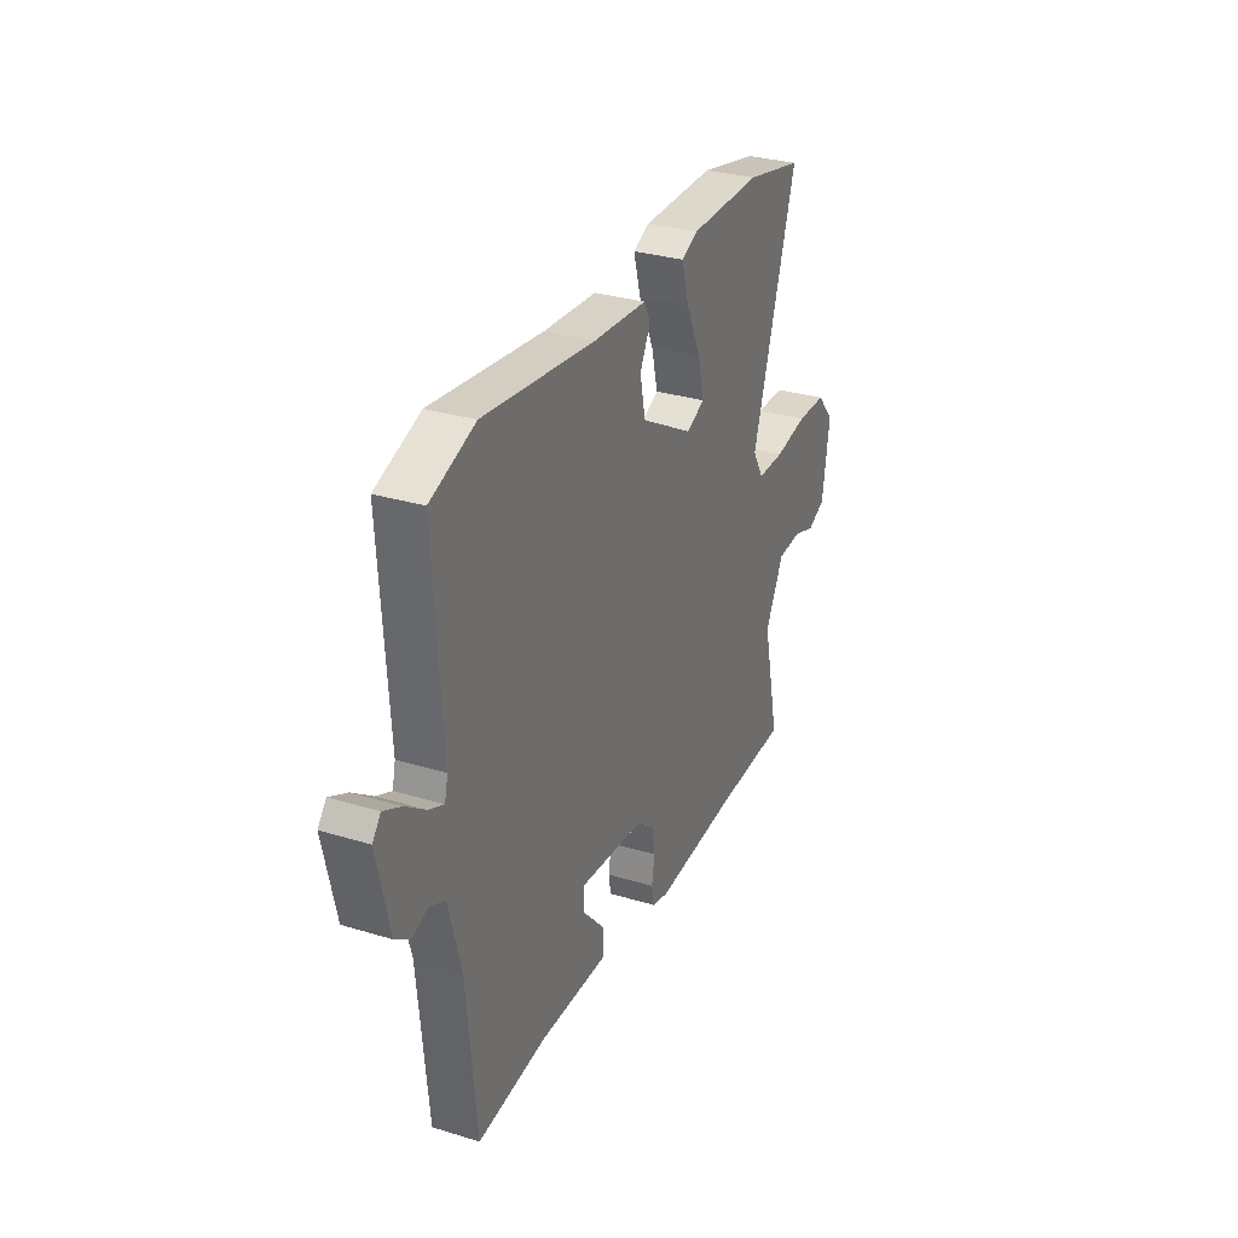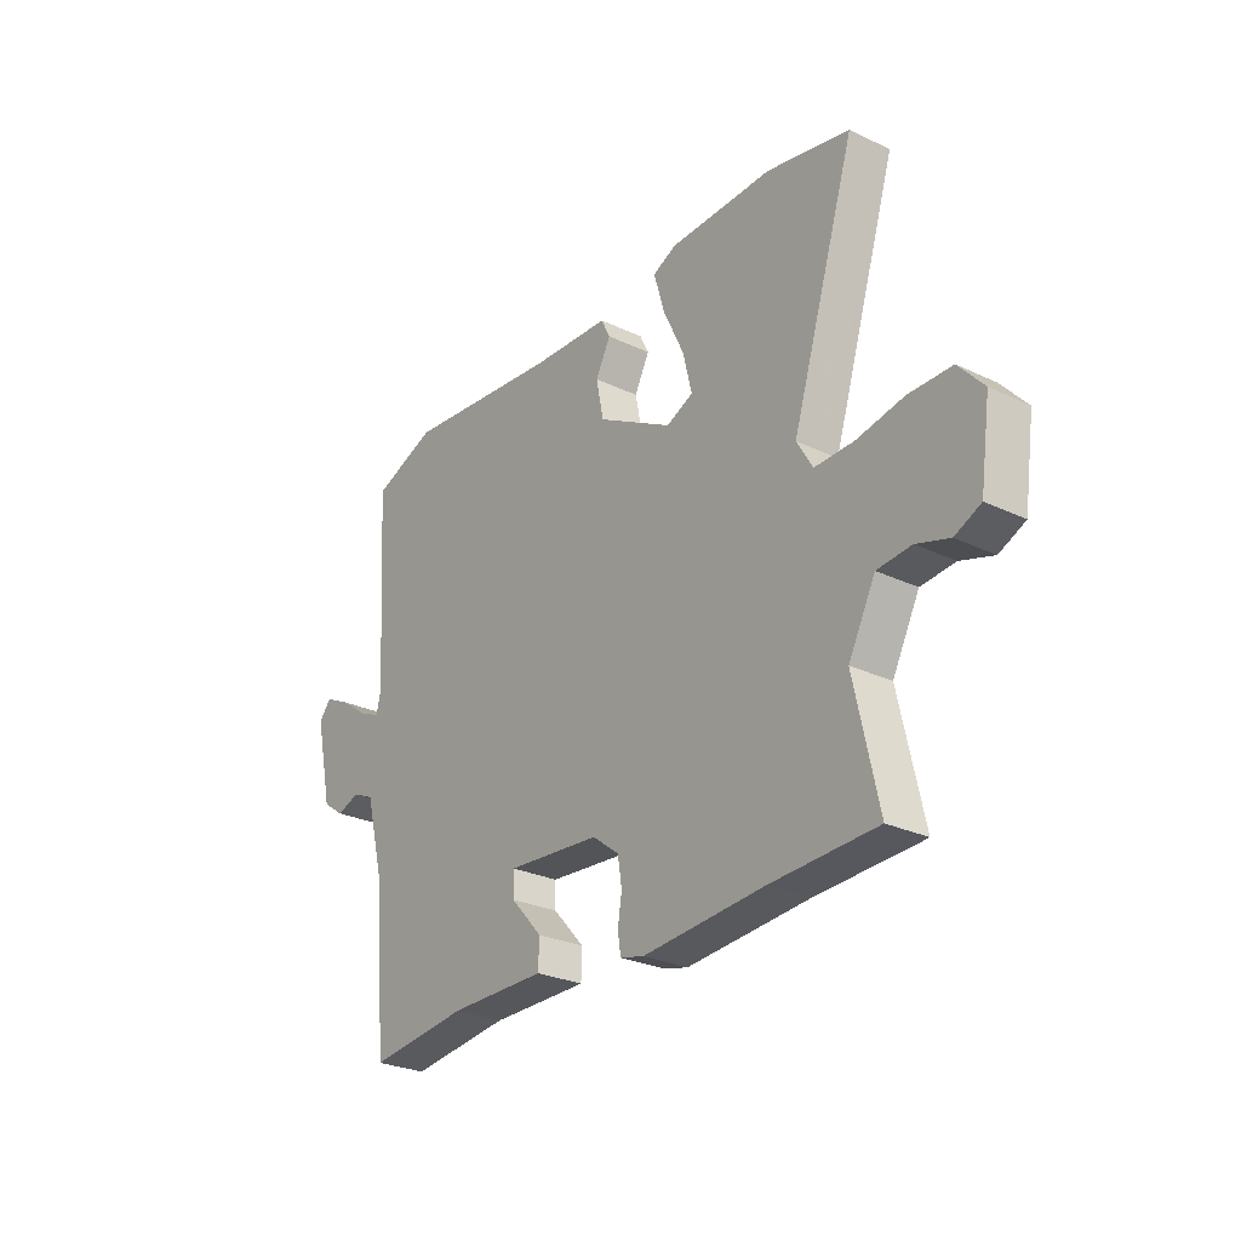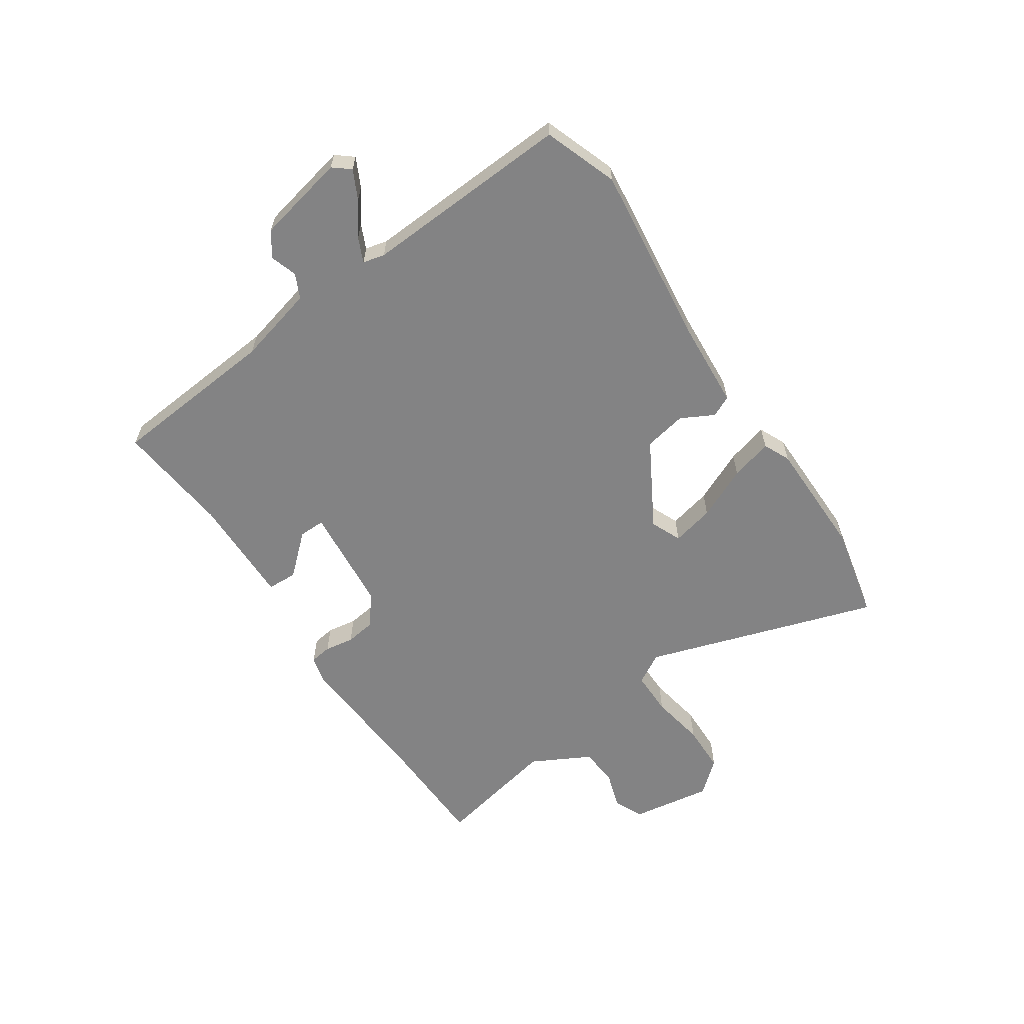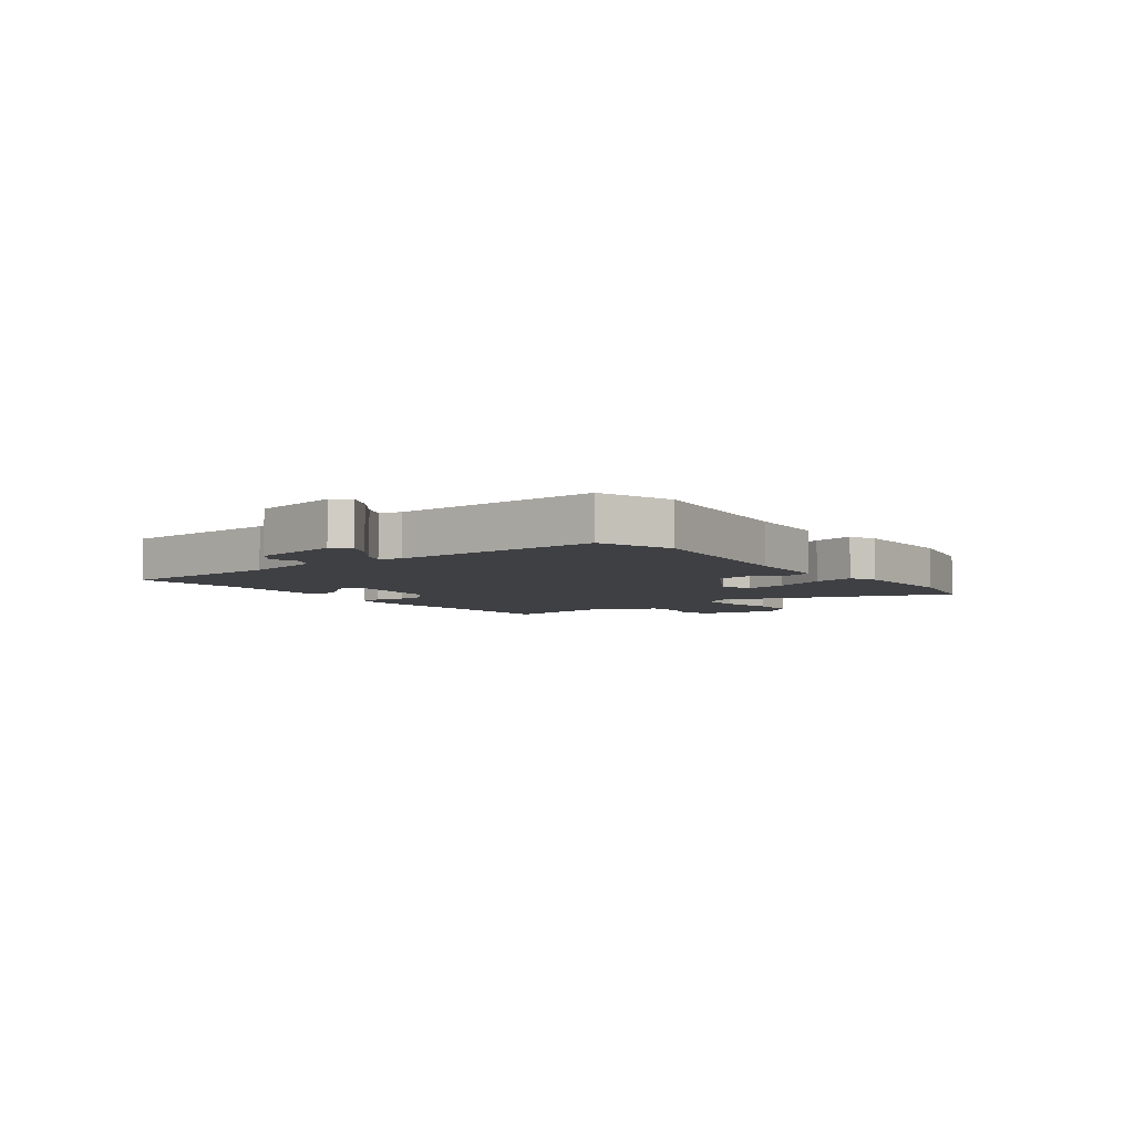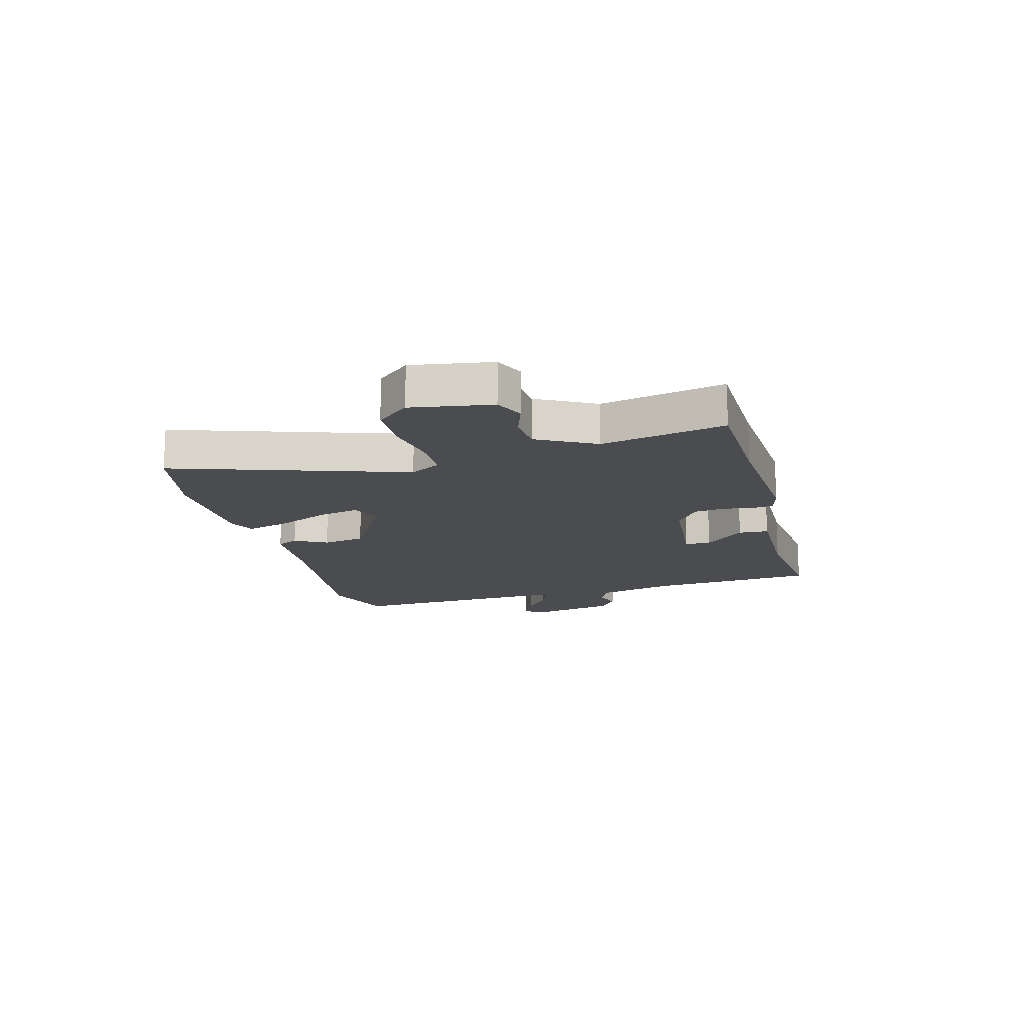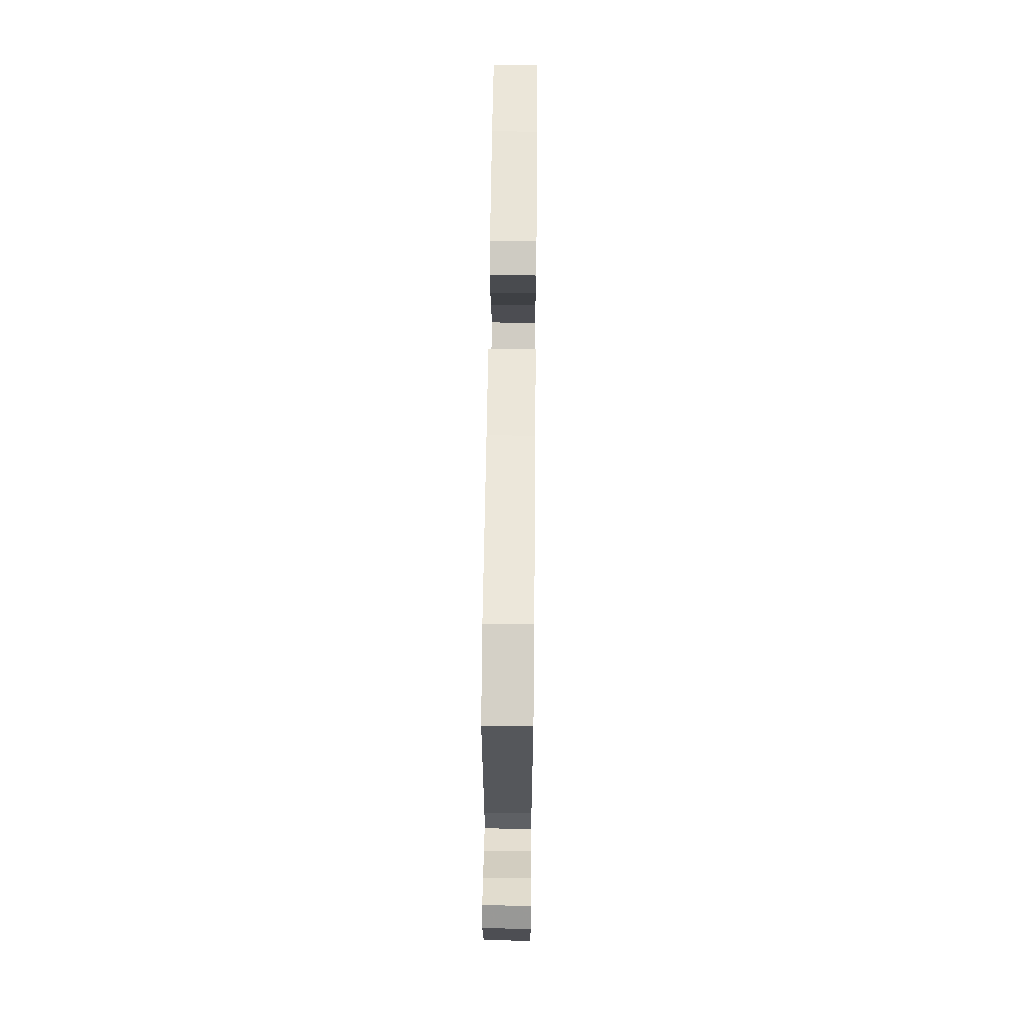
<metadata>
{"format":"obj","ext":"obj","renderer":"f3d","projection":"perspective","resolution":1024,"background":"white","views":[{"elev":30.3,"azim":-66.2,"up":"+Z"},{"elev":-27.2,"azim":53.7,"up":"+Z"},{"elev":-61.2,"azim":-56.6,"up":"+Y"},{"elev":-5.1,"azim":-54.7,"up":"+Y"},{"elev":-15.2,"azim":104.3,"up":"+Y"},{"elev":60.1,"azim":-89.4,"up":"+Z"}]}
</metadata>
<code>
v 0.591 0.07 -0.497
v 0.38 0.07 -0.505
v 0.135 0.07 -0.523
v 0.087 0.07 -0.511
v 0.081 0.07 -0.472
v 0.089 0.07 -0.42
v 0.081 0.07 -0.367
v 0.027 0.07 -0.326
v -0.161 0.07 -0.31
v -0.16 0.07 -0.356
v -0.096 0.07 -0.426
v -0.098 0.07 -0.479
v -0.293 0.07 -0.478
v -0.494 0.07 -0.501
v -0.522 0.07 -0.203
v -0.558 0.07 -0.066
v -0.601 0.07 -0.046
v -0.648 0.07 -0.062
v -0.691 0.07 -0.032
v -0.726 0.07 0.125
v -0.702 0.07 0.155
v -0.651 0.07 0.13
v -0.594 0.07 0.089
v -0.551 0.07 0.07
v -0.542 0.07 0.109
v -0.565 0.07 0.476
v -0.436 0.07 0.524
v -0.115 0.07 0.489
v 0.041 0.07 0.48
v 0.059 0.07 0.443
v 0.029 0.07 0.385
v 0.044 0.07 0.31
v 0.196 0.07 0.225
v 0.25 0.07 0.249
v 0.232 0.07 0.324
v 0.189 0.07 0.416
v 0.168 0.07 0.49
v 0.215 0.07 0.512
v 0.424 0.07 0.516
v 0.591 0.07 0.481
v 0.462 0.07 0.07
v 0.494 0.07 0.016
v 0.572 0.07 0.017
v 0.668 0.07 0.035
v 0.754 0.07 0.034
v 0.804 0.07 -0.023
v 0.783 0.07 -0.166
v 0.731 0.07 -0.19
v 0.665 0.07 -0.169
v 0.597 0.07 -0.175
v 0.543 0.07 -0.279
v 0.591 0 -0.497
v 0.38 0 -0.505
v 0.135 0 -0.523
v 0.087 0 -0.511
v 0.081 0 -0.472
v 0.089 0 -0.42
v 0.081 0 -0.367
v 0.027 0 -0.326
v -0.161 0 -0.31
v -0.16 0 -0.356
v -0.096 0 -0.426
v -0.098 0 -0.479
v -0.293 0 -0.478
v -0.494 0 -0.501
v -0.522 0 -0.203
v -0.558 0 -0.066
v -0.601 0 -0.046
v -0.648 0 -0.062
v -0.691 0 -0.032
v -0.726 0 0.125
v -0.702 0 0.155
v -0.651 0 0.13
v -0.594 0 0.089
v -0.551 0 0.07
v -0.542 0 0.109
v -0.565 0 0.476
v -0.436 0 0.524
v -0.115 0 0.489
v 0.041 0 0.48
v 0.059 0 0.443
v 0.029 0 0.385
v 0.044 0 0.31
v 0.196 0 0.225
v 0.25 0 0.249
v 0.232 0 0.324
v 0.189 0 0.416
v 0.168 0 0.49
v 0.215 0 0.512
v 0.424 0 0.516
v 0.591 0 0.481
v 0.462 0 0.07
v 0.494 0 0.016
v 0.572 0 0.017
v 0.668 0 0.035
v 0.754 0 0.034
v 0.804 0 -0.023
v 0.783 0 -0.166
v 0.731 0 -0.19
v 0.665 0 -0.169
v 0.597 0 -0.175
v 0.543 0 -0.279
f 47 48 49
f 46 47 49
f 45 46 49
f 44 45 49
f 43 44 49
f 42 43 49 50
f 41 42 50 51
f 39 40 41
f 38 39 41
f 37 38 41
f 36 37 41
f 35 36 41
f 41 51 1
f 35 41 1
f 34 35 1
f 28 29 30 31
f 28 31 32
f 27 28 32
f 26 27 32
f 25 26 32
f 24 25 32 33
f 21 22 23
f 20 21 23
f 19 20 23
f 18 19 23
f 17 18 23
f 16 17 23 24
f 15 16 24 33
f 15 33 34
f 14 15 34
f 13 14 34
f 10 11 12 13
f 4 5 6
f 3 4 6
f 2 3 6
f 2 6 7
f 1 2 7 8
f 9 10 13
f 9 13 34
f 8 9 34
f 1 8 34
f 100 99 98
f 100 98 97
f 100 97 96
f 100 96 95
f 100 95 94
f 101 100 94 93
f 102 101 93 92
f 92 91 90
f 92 90 89
f 92 89 88
f 92 88 87
f 92 87 86
f 52 102 92
f 52 92 86
f 52 86 85
f 82 81 80 79
f 83 82 79
f 83 79 78
f 83 78 77
f 83 77 76
f 84 83 76 75
f 74 73 72
f 74 72 71
f 74 71 70
f 74 70 69
f 74 69 68
f 75 74 68 67
f 84 75 67 66
f 85 84 66
f 85 66 65
f 85 65 64
f 64 63 62 61
f 57 56 55
f 57 55 54
f 57 54 53
f 58 57 53
f 59 58 53 52
f 64 61 60
f 85 64 60
f 85 60 59
f 85 59 52
f 1 52 53 2
f 2 53 54 3
f 3 54 55 4
f 4 55 56 5
f 5 56 57 6
f 6 57 58 7
f 7 58 59 8
f 8 59 60 9
f 9 60 61 10
f 10 61 62 11
f 11 62 63 12
f 12 63 64 13
f 13 64 65 14
f 14 65 66 15
f 15 66 67 16
f 16 67 68 17
f 17 68 69 18
f 18 69 70 19
f 19 70 71 20
f 20 71 72 21
f 21 72 73 22
f 22 73 74 23
f 23 74 75 24
f 24 75 76 25
f 25 76 77 26
f 26 77 78 27
f 27 78 79 28
f 28 79 80 29
f 29 80 81 30
f 30 81 82 31
f 31 82 83 32
f 32 83 84 33
f 33 84 85 34
f 34 85 86 35
f 35 86 87 36
f 36 87 88 37
f 37 88 89 38
f 38 89 90 39
f 39 90 91 40
f 40 91 92 41
f 41 92 93 42
f 42 93 94 43
f 43 94 95 44
f 44 95 96 45
f 45 96 97 46
f 46 97 98 47
f 47 98 99 48
f 48 99 100 49
f 49 100 101 50
f 50 101 102 51
f 51 102 52 1

</code>
